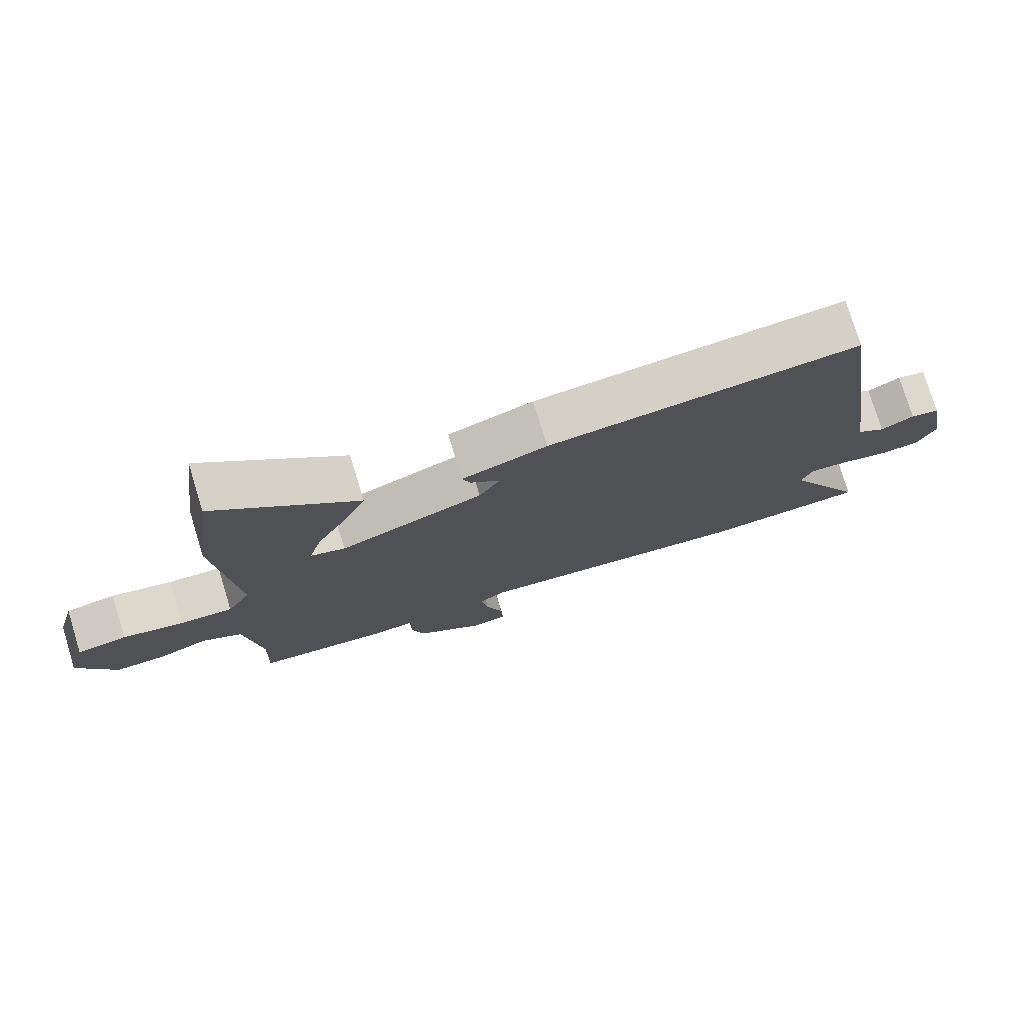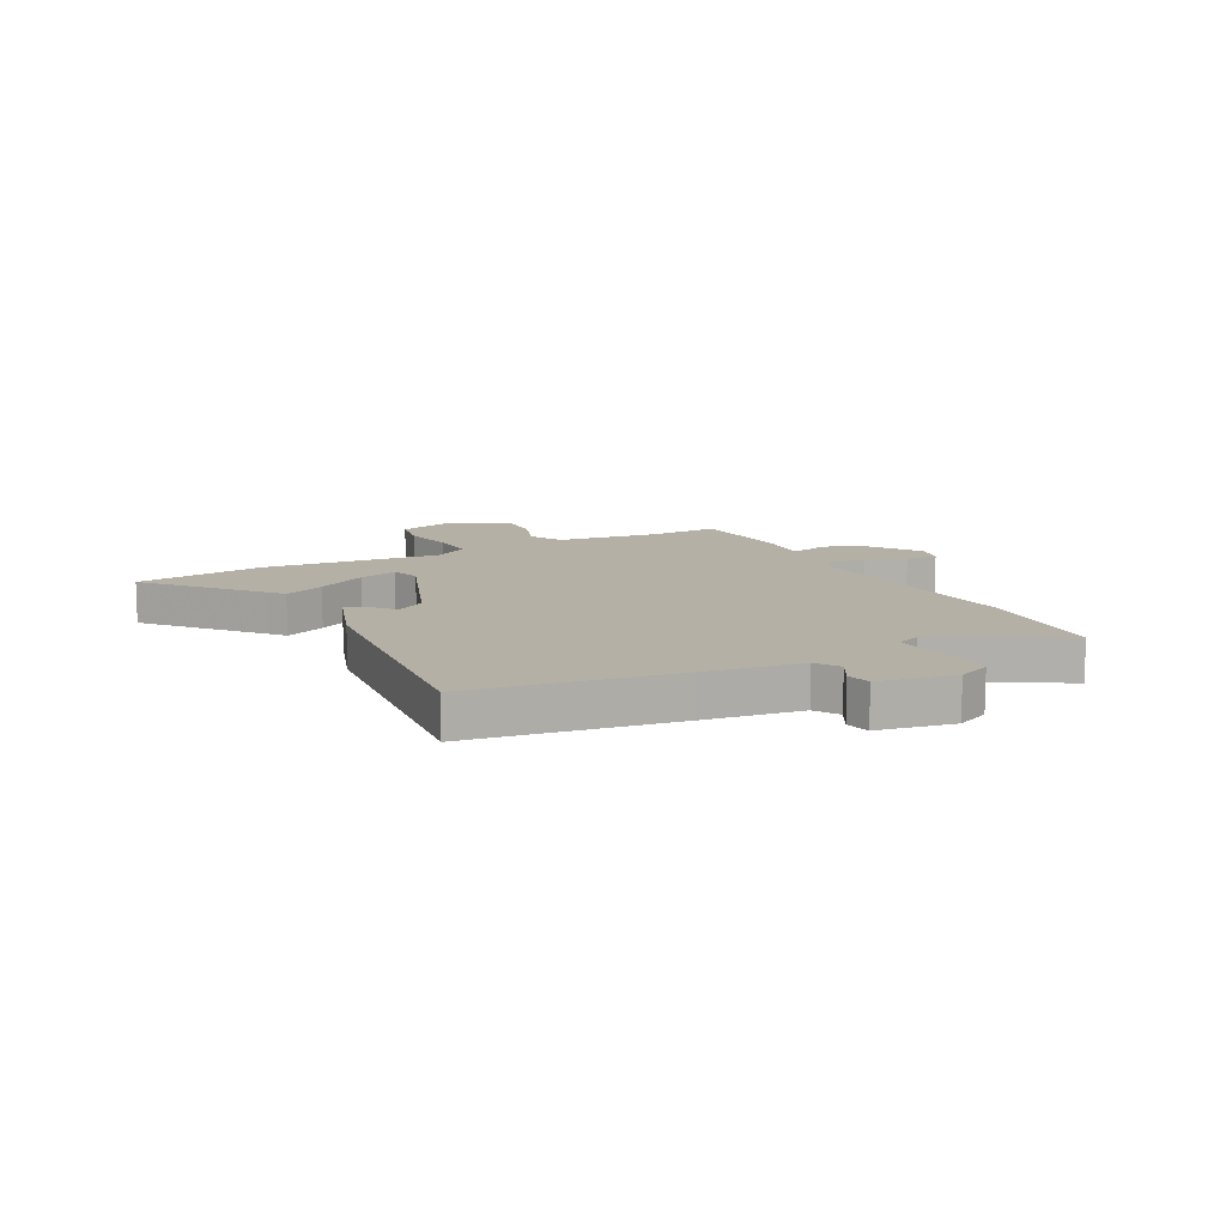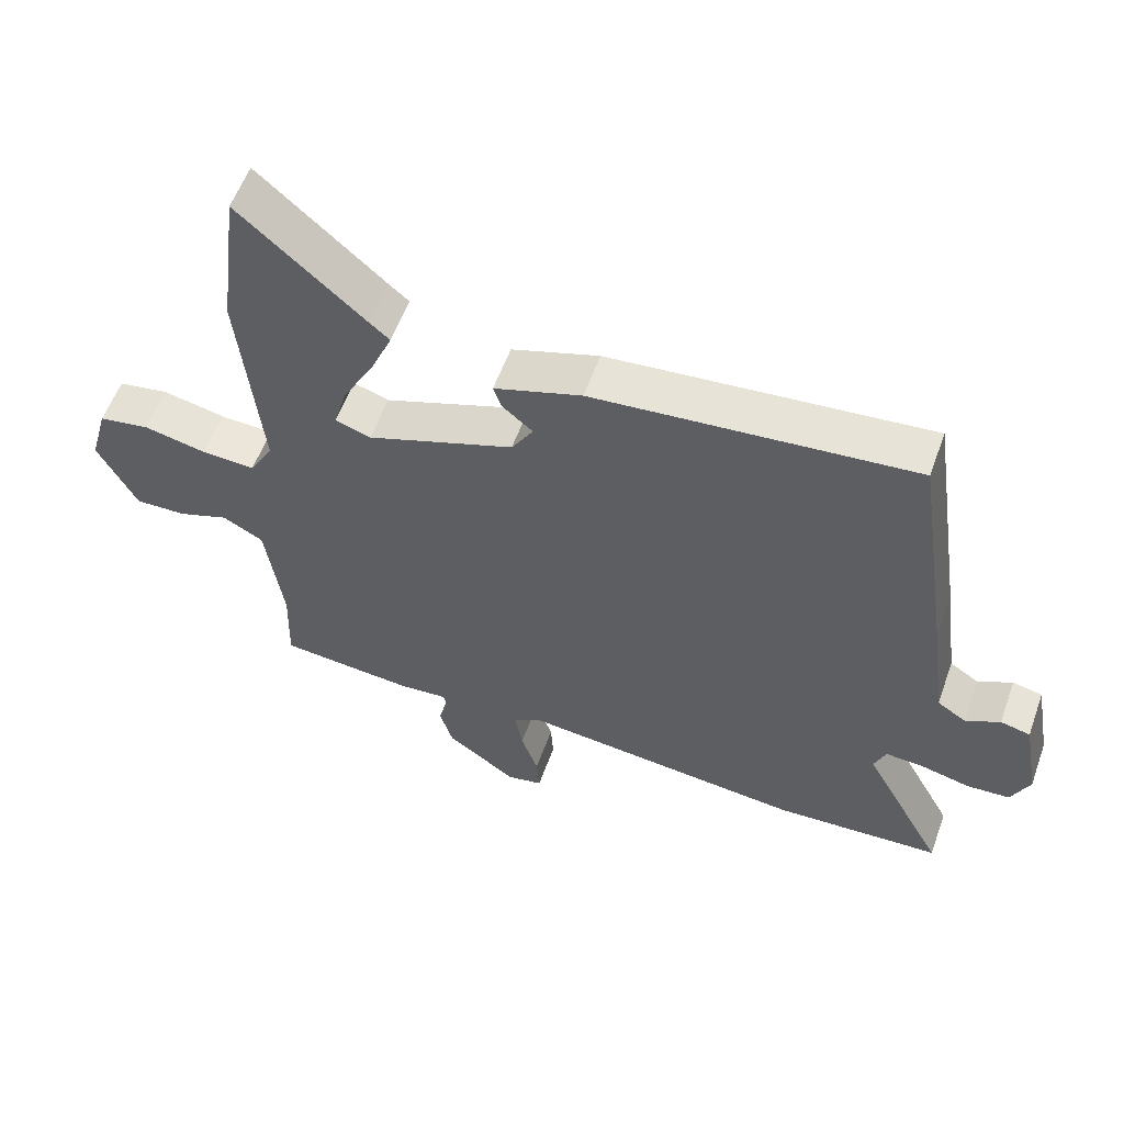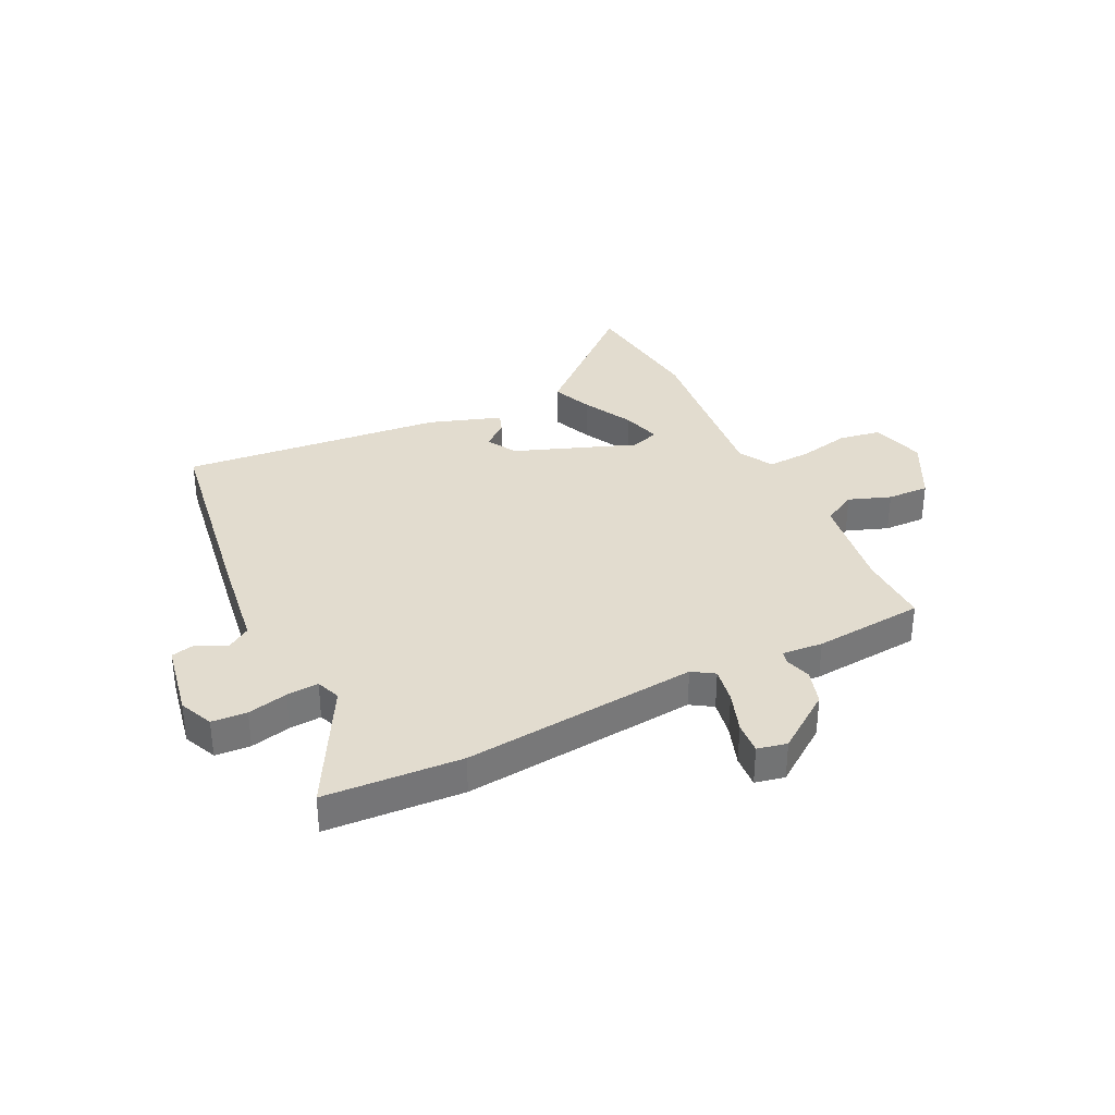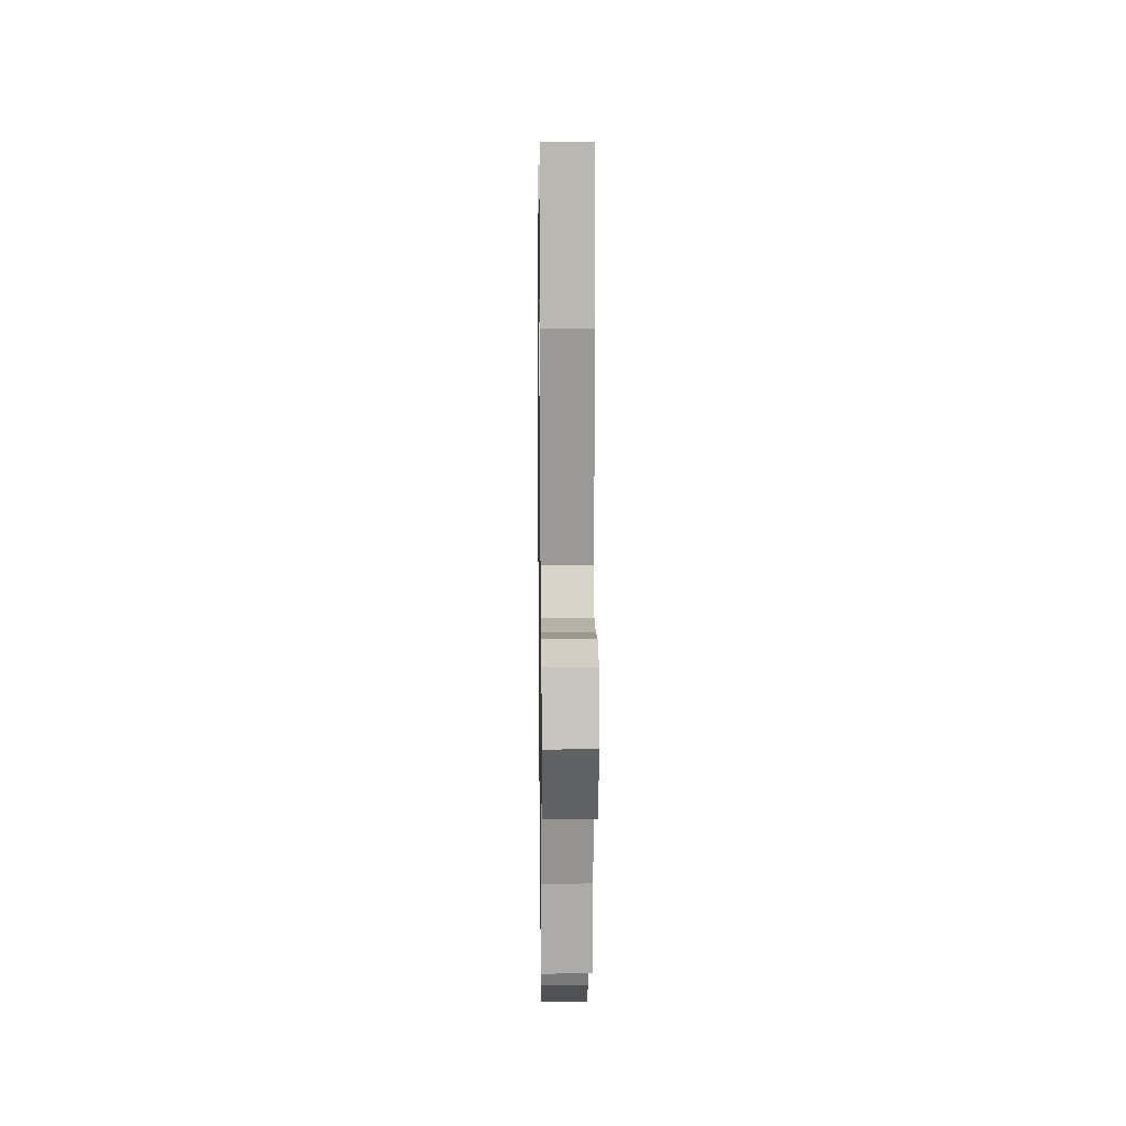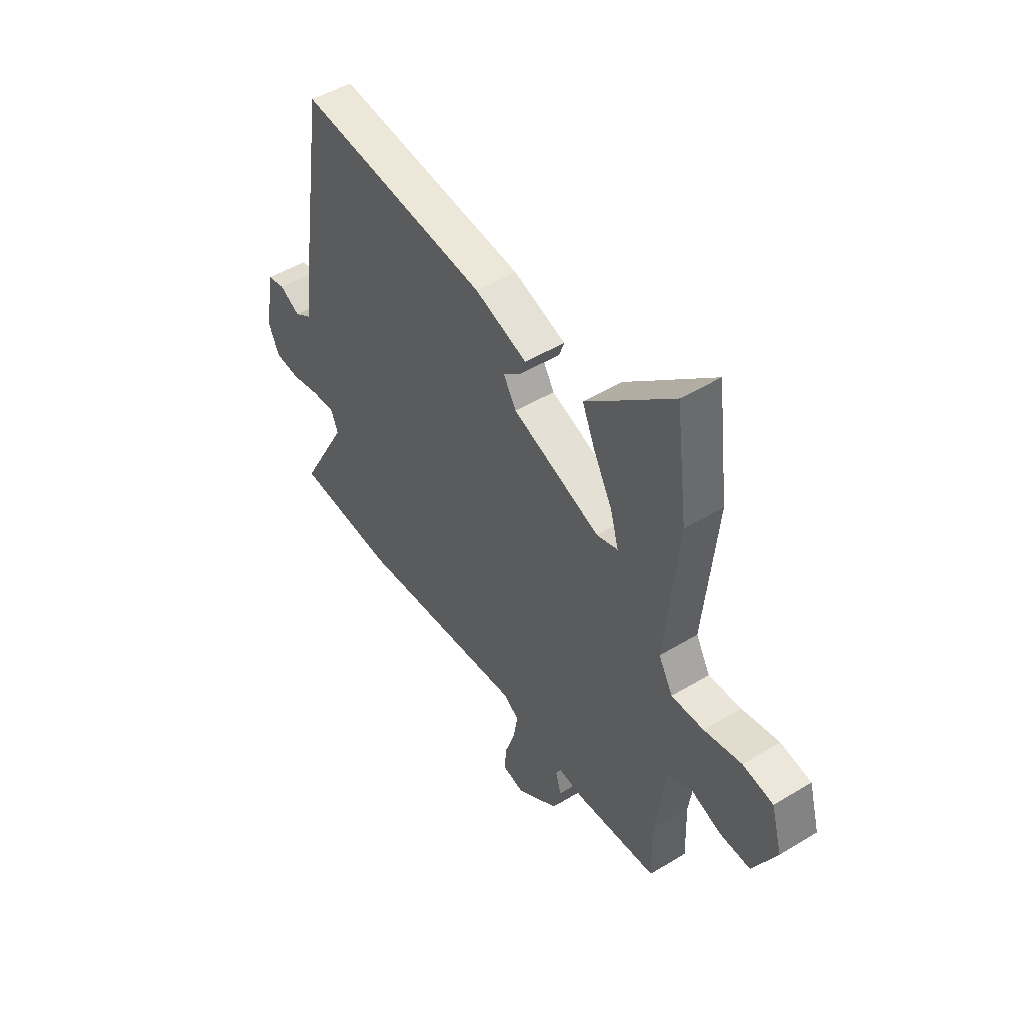
<metadata>
{"format":"obj","ext":"obj","renderer":"f3d","projection":"perspective","resolution":1024,"background":"white","views":[{"elev":76.2,"azim":-17.0,"up":"+Z"},{"elev":11.7,"azim":62.7,"up":"+Y"},{"elev":57.4,"azim":19.8,"up":"+Z"},{"elev":34.6,"azim":154.2,"up":"+Y"},{"elev":15.4,"azim":-90.7,"up":"+Z"},{"elev":48.8,"azim":-124.0,"up":"+Z"}]}
</metadata>
<code>
v -0.5 0.07 -0.477
v -0.496 0.07 -0.347
v -0.521 0.07 -0.168
v -0.581 0.07 -0.135
v -0.656 0.07 -0.162
v -0.731 0.07 -0.164
v -0.788 0.07 -0.052
v -0.761 0.07 0.044
v -0.686 0.07 0.057
v -0.594 0.07 0.037
v -0.515 0.07 0.033
v -0.48 0.07 0.095
v -0.511 0.07 0.414
v -0.481 0.07 0.647
v -0.296 0.07 0.482
v -0.267 0.07 0.457
v -0.298 0.07 0.384
v -0.345 0.07 0.296
v -0.365 0.07 0.226
v -0.313 0.07 0.209
v -0.096 0.07 0.289
v -0.064 0.07 0.342
v -0.109 0.07 0.38
v -0.121 0.07 0.415
v 0.008 0.07 0.458
v 0.478 0.07 0.503
v 0.533 0.07 0.137
v 0.557 0.07 -0.038
v 0.6 0.07 -0.066
v 0.65 0.07 -0.039
v 0.694 0.07 -0.049
v 0.719 0.07 -0.186
v 0.692 0.07 -0.246
v 0.629 0.07 -0.25
v 0.557 0.07 -0.233
v 0.5 0.07 -0.229
v 0.483 0.07 -0.272
v 0.603 0.07 -0.494
v 0.357 0.07 -0.508
v -0.064 0.07 -0.465
v -0.103 0.07 -0.49
v -0.092 0.07 -0.554
v -0.067 0.07 -0.628
v -0.063 0.07 -0.686
v -0.116 0.07 -0.697
v -0.219 0.07 -0.622
v -0.238 0.07 -0.558
v -0.224 0.07 -0.512
v -0.229 0.07 -0.489
v -0.302 0.07 -0.495
v -0.5 0 -0.477
v -0.496 0 -0.347
v -0.521 0 -0.168
v -0.581 0 -0.135
v -0.656 0 -0.162
v -0.731 0 -0.164
v -0.788 0 -0.052
v -0.761 0 0.044
v -0.686 0 0.057
v -0.594 0 0.037
v -0.515 0 0.033
v -0.48 0 0.095
v -0.511 0 0.414
v -0.481 0 0.647
v -0.296 0 0.482
v -0.267 0 0.457
v -0.298 0 0.384
v -0.345 0 0.296
v -0.365 0 0.226
v -0.313 0 0.209
v -0.096 0 0.289
v -0.064 0 0.342
v -0.109 0 0.38
v -0.121 0 0.415
v 0.008 0 0.458
v 0.478 0 0.503
v 0.533 0 0.137
v 0.557 0 -0.038
v 0.6 0 -0.066
v 0.65 0 -0.039
v 0.694 0 -0.049
v 0.719 0 -0.186
v 0.692 0 -0.246
v 0.629 0 -0.25
v 0.557 0 -0.233
v 0.5 0 -0.229
v 0.483 0 -0.272
v 0.603 0 -0.494
v 0.357 0 -0.508
v -0.064 0 -0.465
v -0.103 0 -0.49
v -0.092 0 -0.554
v -0.067 0 -0.628
v -0.063 0 -0.686
v -0.116 0 -0.697
v -0.219 0 -0.622
v -0.238 0 -0.558
v -0.224 0 -0.512
v -0.229 0 -0.489
v -0.302 0 -0.495
f 49 50 1 2
f 46 47 48
f 45 46 48
f 44 45 48
f 43 44 48
f 42 43 48
f 41 42 48 49
f 49 2 3
f 41 49 3
f 40 41 3
f 39 40 3
f 38 39 3
f 37 38 3
f 33 34 35
f 32 33 35
f 31 32 35
f 30 31 35
f 29 30 35
f 28 29 35 36
f 26 27 28
f 25 26 28
f 24 25 28
f 23 24 28
f 22 23 28
f 28 36 37
f 22 28 37
f 21 22 37
f 15 16 17 18
f 15 18 19
f 14 15 19
f 13 14 19
f 12 13 19
f 11 12 19 20
f 8 9 10
f 7 8 10
f 6 7 10
f 5 6 10
f 4 5 10
f 4 10 11
f 20 21 37
f 11 20 37
f 4 11 37
f 3 4 37
f 52 51 100 99
f 98 97 96
f 98 96 95
f 98 95 94
f 98 94 93
f 98 93 92
f 99 98 92 91
f 53 52 99
f 53 99 91
f 53 91 90
f 53 90 89
f 53 89 88
f 53 88 87
f 85 84 83
f 85 83 82
f 85 82 81
f 85 81 80
f 85 80 79
f 86 85 79 78
f 78 77 76
f 78 76 75
f 78 75 74
f 78 74 73
f 78 73 72
f 87 86 78
f 87 78 72
f 87 72 71
f 68 67 66 65
f 69 68 65
f 69 65 64
f 69 64 63
f 69 63 62
f 70 69 62 61
f 60 59 58
f 60 58 57
f 60 57 56
f 60 56 55
f 60 55 54
f 61 60 54
f 87 71 70
f 87 70 61
f 87 61 54
f 87 54 53
f 1 51 52 2
f 2 52 53 3
f 3 53 54 4
f 4 54 55 5
f 5 55 56 6
f 6 56 57 7
f 7 57 58 8
f 8 58 59 9
f 9 59 60 10
f 10 60 61 11
f 11 61 62 12
f 12 62 63 13
f 13 63 64 14
f 14 64 65 15
f 15 65 66 16
f 16 66 67 17
f 17 67 68 18
f 18 68 69 19
f 19 69 70 20
f 20 70 71 21
f 21 71 72 22
f 22 72 73 23
f 23 73 74 24
f 24 74 75 25
f 25 75 76 26
f 26 76 77 27
f 27 77 78 28
f 28 78 79 29
f 29 79 80 30
f 30 80 81 31
f 31 81 82 32
f 32 82 83 33
f 33 83 84 34
f 34 84 85 35
f 35 85 86 36
f 36 86 87 37
f 37 87 88 38
f 38 88 89 39
f 39 89 90 40
f 40 90 91 41
f 41 91 92 42
f 42 92 93 43
f 43 93 94 44
f 44 94 95 45
f 45 95 96 46
f 46 96 97 47
f 47 97 98 48
f 48 98 99 49
f 49 99 100 50
f 50 100 51 1

</code>
